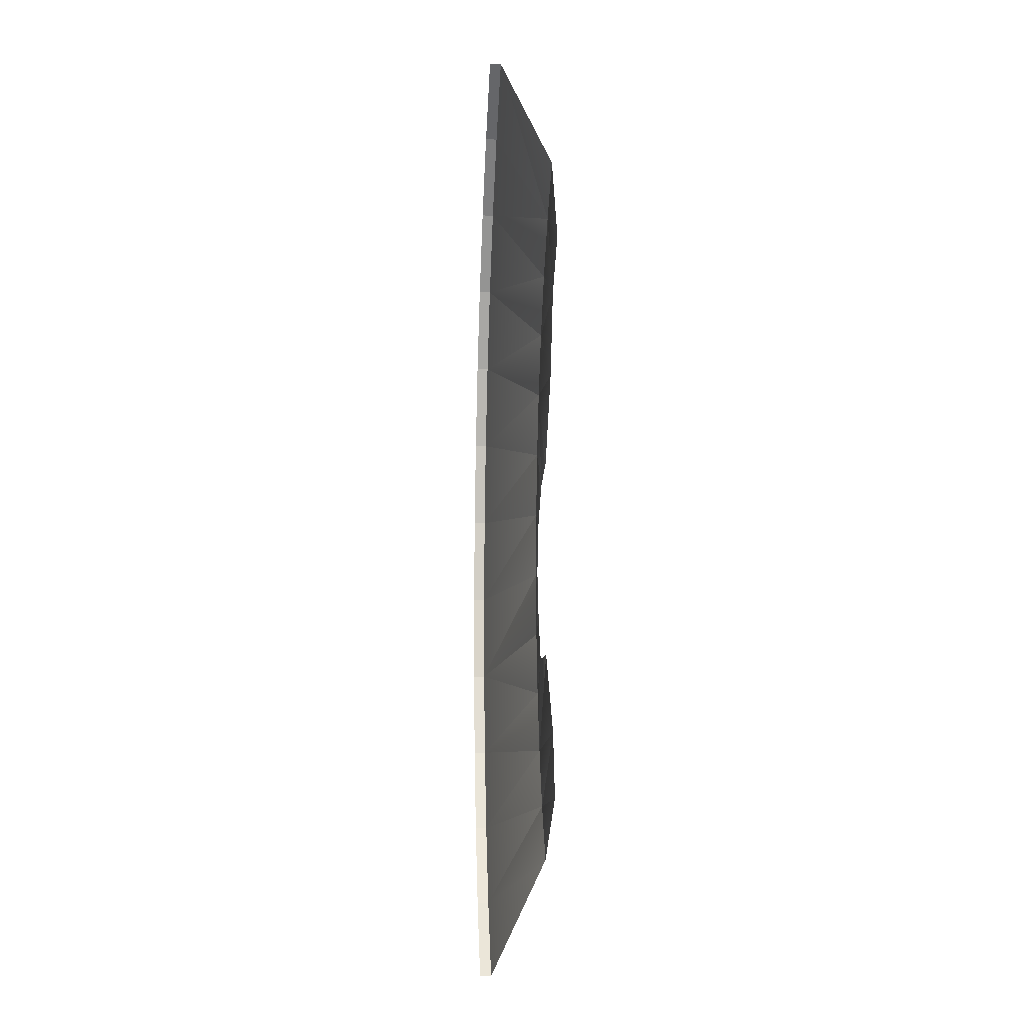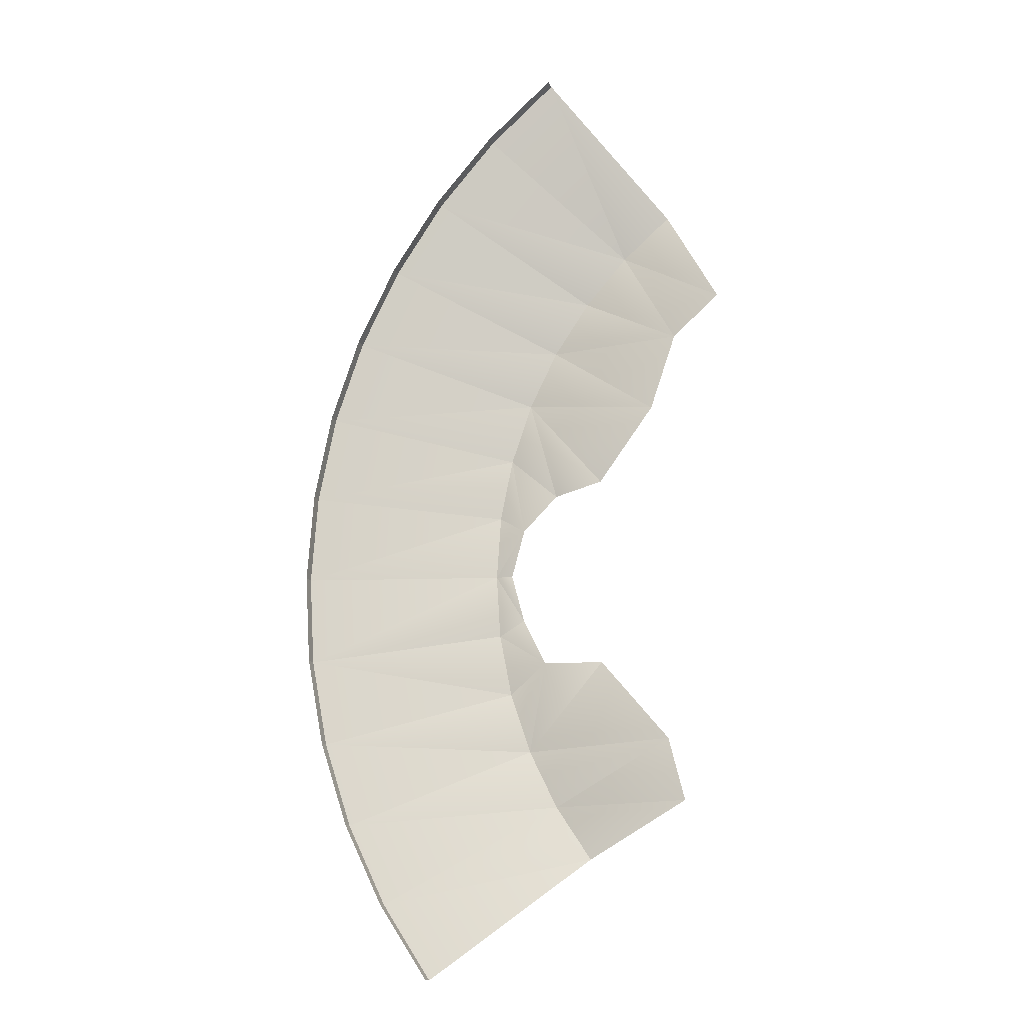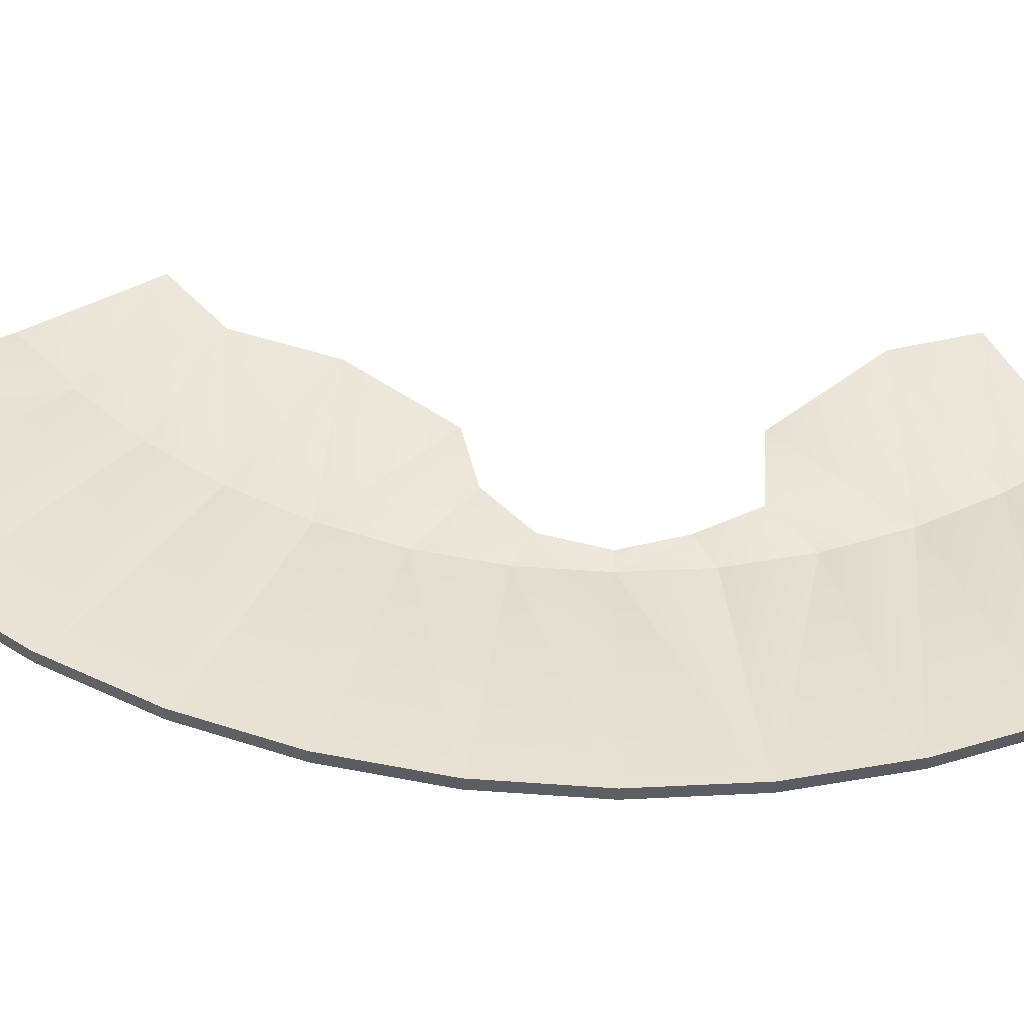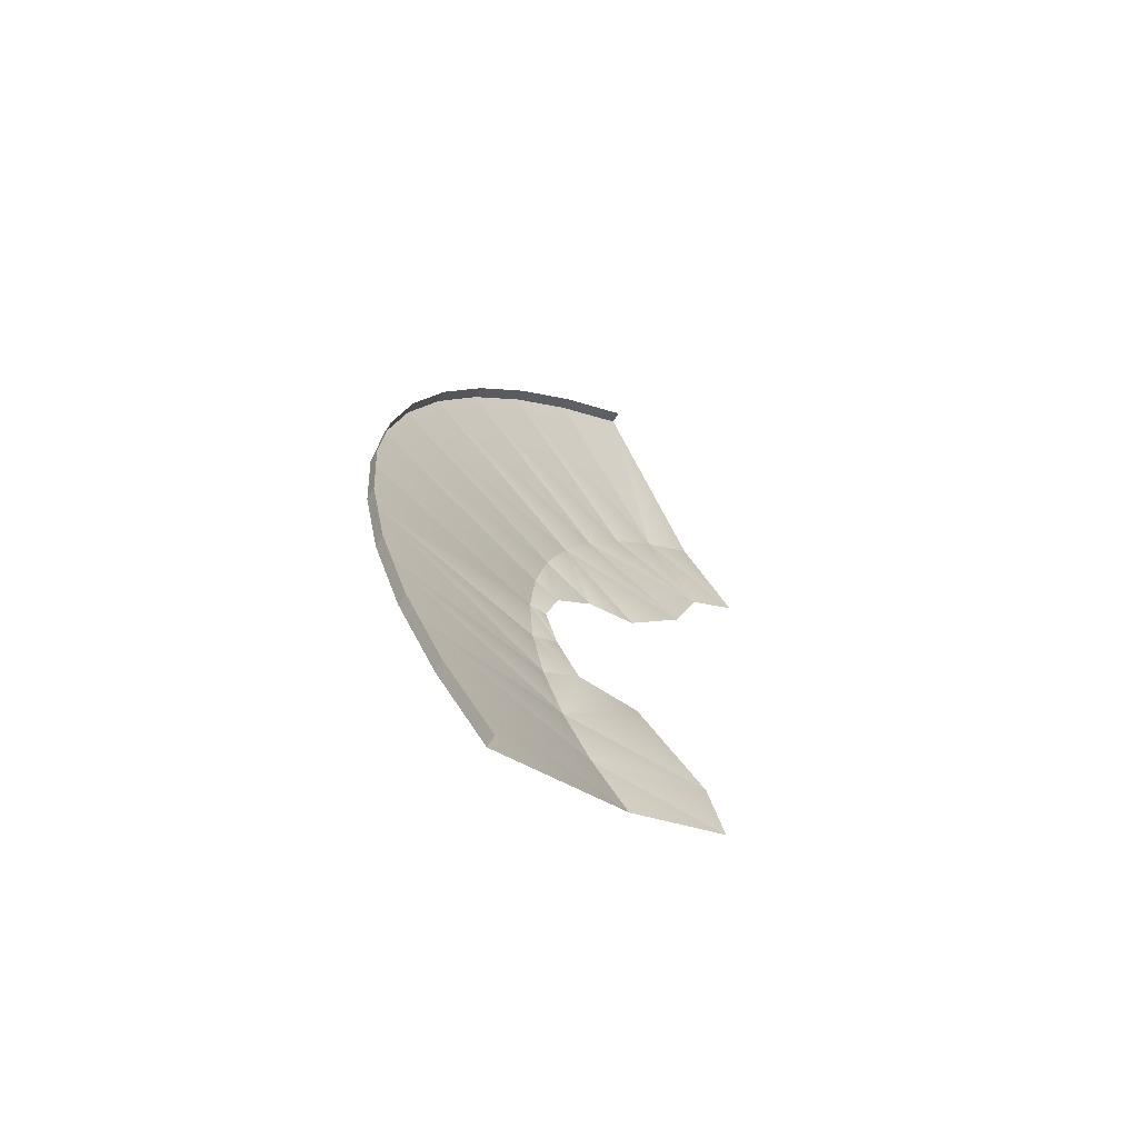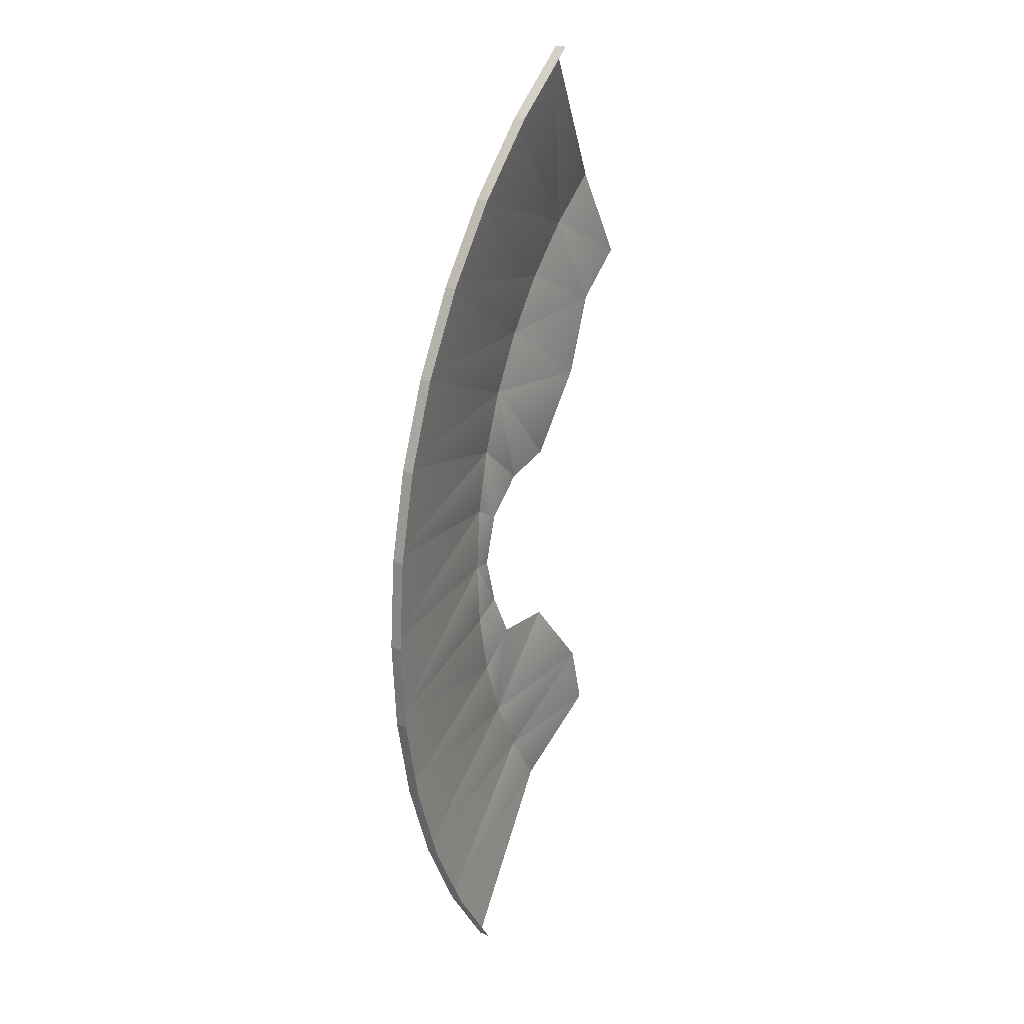
<metadata>
{"format":"obj","ext":"obj","renderer":"f3d","projection":"perspective","resolution":1024,"background":"white","views":[{"elev":-10.8,"azim":85.7,"up":"+Y"},{"elev":-15.7,"azim":17.2,"up":"+Y"},{"elev":51.9,"azim":-89.6,"up":"+Z"},{"elev":-67.6,"azim":-32.1,"up":"+Y"},{"elev":23.5,"azim":-53.6,"up":"+Y"}]}
</metadata>
<code>
o LM_GI_gi19_BS1
v -33.77 44.6 -1.381
v -39.29 39.81 -1.381
v -33.77 44.6 -2.325
v -39.29 39.81 -2.325
v -39.29 39.81 -2.325
v -28.09 28.49 -5.854
v -33.77 44.6 -2.325
v -28.09 28.49 -5.854
v -24.14 31.92 -5.854
v -33.77 44.6 -2.325
v -39.29 39.81 -1.381
v -44.14 34.34 -1.381
v -39.29 39.81 -2.325
v -28.09 28.49 -5.854
v -39.29 39.81 -2.325
v -44.14 34.34 -2.325
v -44.14 34.34 -1.381
v -44.14 34.34 -2.325
v -39.29 39.81 -2.325
v -19.9 24.2 -5.854
v -24.14 31.92 -5.854
v -28.09 28.49 -5.854
v -31.56 24.58 -5.854
v -28.09 28.49 -5.854
v -44.14 34.34 -2.325
v -28.09 28.49 -5.854
v -23.79 20.76 -5.854
v -19.9 24.2 -5.854
v -23.79 20.76 -5.854
v -28.09 28.49 -5.854
v -31.56 24.58 -5.854
v -44.14 34.34 -2.325
v -44.14 34.34 -1.381
v -48.23 28.28 -1.381
v -31.56 24.58 -5.854
v -44.14 34.34 -2.325
v -48.23 28.28 -2.325
v -48.23 28.28 -2.325
v -44.14 34.34 -2.325
v -48.23 28.28 -1.381
v -23.79 20.76 -5.854
v -31.56 24.58 -5.854
v -34.48 20.24 -5.854
v -34.48 20.24 -5.854
v -31.56 24.58 -5.854
v -48.23 28.28 -2.325
v -25.95 14.45 -5.854
v -23.79 20.76 -5.854
v -34.48 20.24 -5.854
v -34.48 20.24 -5.854
v -48.23 28.28 -2.325
v -51.5 21.74 -2.325
v -48.23 28.28 -1.381
v -51.5 21.74 -1.381
v -48.23 28.28 -2.325
v -25.95 14.45 -5.854
v -34.48 20.24 -5.854
v -36.82 15.57 -5.854
v -51.5 21.74 -1.381
v -51.5 21.74 -2.325
v -48.23 28.28 -2.325
v -36.82 15.57 -5.854
v -34.48 20.24 -5.854
v -51.5 21.74 -2.325
v -30.57 8.161 -5.854
v -25.95 14.45 -5.854
v -36.82 15.57 -5.854
v -36.82 15.57 -5.854
v -51.5 21.74 -2.325
v -53.89 14.83 -2.325
v -51.5 21.74 -1.381
v -53.89 14.83 -1.381
v -51.5 21.74 -2.325
v -38.53 10.62 -5.854
v -36.82 15.57 -5.854
v -53.89 14.83 -2.325
v -34.54 7.12 -5.854
v -36.82 15.57 -5.854
v -38.53 10.62 -5.854
v -36.82 15.57 -5.854
v -34.54 7.12 -5.854
v -30.57 8.161 -5.854
v -53.89 14.83 -1.381
v -53.89 14.83 -2.325
v -51.5 21.74 -2.325
v -38.53 10.62 -5.854
v -37.46 4.234 -5.854
v -34.54 7.12 -5.854
v -39.57 5.5 -5.854
v -37.46 4.234 -5.854
v -38.53 10.62 -5.854
v -38.53 10.62 -5.854
v -53.89 14.83 -2.325
v -55.35 7.662 -2.325
v -39.57 5.5 -5.854
v -38.53 10.62 -5.854
v -55.35 7.662 -2.325
v -53.89 14.83 -1.381
v -55.35 7.662 -1.381
v -53.89 14.83 -2.325
v -39.94 0.2849 -5.854
v -37.46 4.234 -5.854
v -39.57 5.5 -5.854
v -55.35 7.662 -1.381
v -55.35 7.662 -2.325
v -53.89 14.83 -2.325
v -39.94 0.2849 -5.854
v -38.55 0.2777 -5.854
v -37.46 4.234 -5.854
v -39.57 5.5 -5.854
v -55.35 7.662 -2.325
v -55.87 0.368 -2.325
v -39.94 0.2849 -5.854
v -39.57 5.5 -5.854
v -55.87 0.368 -2.325
v -39.94 0.2849 -5.854
v -37.5 -3.69 -5.854
v -38.55 0.2777 -5.854
v -55.35 7.662 -2.325
v -55.35 7.662 -1.381
v -55.87 0.368 -1.381
v -39.94 0.2849 -5.854
v -39.63 -4.934 -5.854
v -37.5 -3.69 -5.854
v -55.87 0.368 -2.325
v -55.35 7.662 -2.325
v -55.87 0.368 -1.381
v -39.63 -4.934 -5.854
v -35.63 -7.481 -5.854
v -37.5 -3.69 -5.854
v -55.43 -6.93 -2.325
v -39.63 -4.934 -5.854
v -39.94 0.2849 -5.854
v -55.87 0.368 -2.325
v -55.43 -6.93 -2.325
v -39.94 0.2849 -5.854
v -35.63 -7.481 -5.854
v -39.63 -4.934 -5.854
v -38.63 -10.07 -5.854
v -30.66 -7.688 -5.854
v -35.63 -7.481 -5.854
v -36.98 -15.03 -5.854
v -55.87 0.368 -2.325
v -55.87 0.368 -1.381
v -55.43 -6.93 -2.325
v -39.63 -4.934 -5.854
v -55.43 -6.93 -2.325
v -38.63 -10.07 -5.854
v -35.63 -7.481 -5.854
v -38.63 -10.07 -5.854
v -36.98 -15.03 -5.854
v -25.08 -14.36 -5.854
v -30.66 -7.688 -5.854
v -36.98 -15.03 -5.854
v -55.87 0.368 -1.381
v -55.43 -6.931 -1.381
v -55.43 -6.93 -2.325
v -55.43 -6.93 -2.325
v -54.04 -14.11 -2.325
v -38.63 -10.07 -5.854
v -38.63 -10.07 -5.854
v -54.04 -14.11 -2.325
v -36.98 -15.03 -5.854
v -25.08 -14.36 -5.854
v -36.98 -15.03 -5.854
v -34.69 -19.73 -5.854
v -34.69 -19.73 -5.854
v -23.8 -19.52 -5.854
v -25.08 -14.36 -5.854
v -55.43 -6.93 -2.325
v -55.43 -6.931 -1.381
v -54.04 -14.11 -2.325
v -55.43 -6.931 -1.381
v -54.04 -14.11 -1.381
v -54.04 -14.11 -2.325
v -23.8 -19.52 -5.854
v -34.69 -19.73 -5.854
v -31.81 -24.09 -5.854
v -36.98 -15.03 -5.854
v -51.72 -21.05 -2.325
v -34.69 -19.73 -5.854
v -54.04 -14.11 -2.325
v -51.72 -21.05 -2.325
v -36.98 -15.03 -5.854
v -54.04 -14.11 -2.325
v -54.04 -14.11 -1.381
v -51.73 -21.05 -1.381
v -34.69 -19.73 -5.854
v -48.53 -27.62 -2.325
v -31.81 -24.09 -5.854
v -51.72 -21.05 -2.325
v -54.04 -14.11 -2.325
v -51.73 -21.05 -1.381
v -51.72 -21.05 -2.325
v -48.53 -27.62 -2.325
v -34.69 -19.73 -5.854
v -51.72 -21.05 -2.325
v -51.73 -21.05 -1.381
v -48.53 -27.62 -1.381
v -48.53 -27.62 -2.325
v -44.49 -33.72 -2.325
v -31.81 -24.09 -5.854
v -48.53 -27.62 -2.325
v -51.72 -21.05 -2.325
v -48.53 -27.62 -1.381
v -48.53 -27.62 -2.325
v -48.53 -27.62 -1.381
v -44.49 -33.72 -1.381
v -44.49 -33.72 -2.325
v -48.53 -27.62 -2.325
v -44.49 -33.72 -1.381
f 3 2 1
f 3 4 2
f 7 6 5
f 10 9 8
f 13 12 11
f 16 15 14
f 19 18 17
f 22 21 20
f 25 24 23
f 28 27 26
f 31 30 29
f 34 33 32
f 37 36 35
f 40 39 38
f 43 42 41
f 46 45 44
f 49 48 47
f 52 51 50
f 55 54 53
f 58 57 56
f 61 60 59
f 64 63 62
f 67 66 65
f 70 69 68
f 73 72 71
f 76 75 74
f 79 78 77
f 82 81 80
f 85 84 83
f 88 87 86
f 91 90 89
f 94 93 92
f 97 96 95
f 100 99 98
f 103 102 101
f 106 105 104
f 109 108 107
f 112 111 110
f 115 114 113
f 118 117 116
f 121 120 119
f 124 123 122
f 127 126 125
f 130 129 128
f 133 132 131
f 136 135 134
f 139 138 137
f 142 141 140
f 145 144 143
f 148 147 146
f 151 150 149
f 154 153 152
f 157 156 155
f 160 159 158
f 163 162 161
f 166 165 164
f 169 168 167
f 172 171 170
f 175 174 173
f 178 177 176
f 181 180 179
f 184 183 182
f 187 186 185
f 190 189 188
f 193 192 191
f 196 195 194
f 199 198 197
f 202 201 200
f 205 204 203
f 208 207 206
f 211 210 209

</code>
